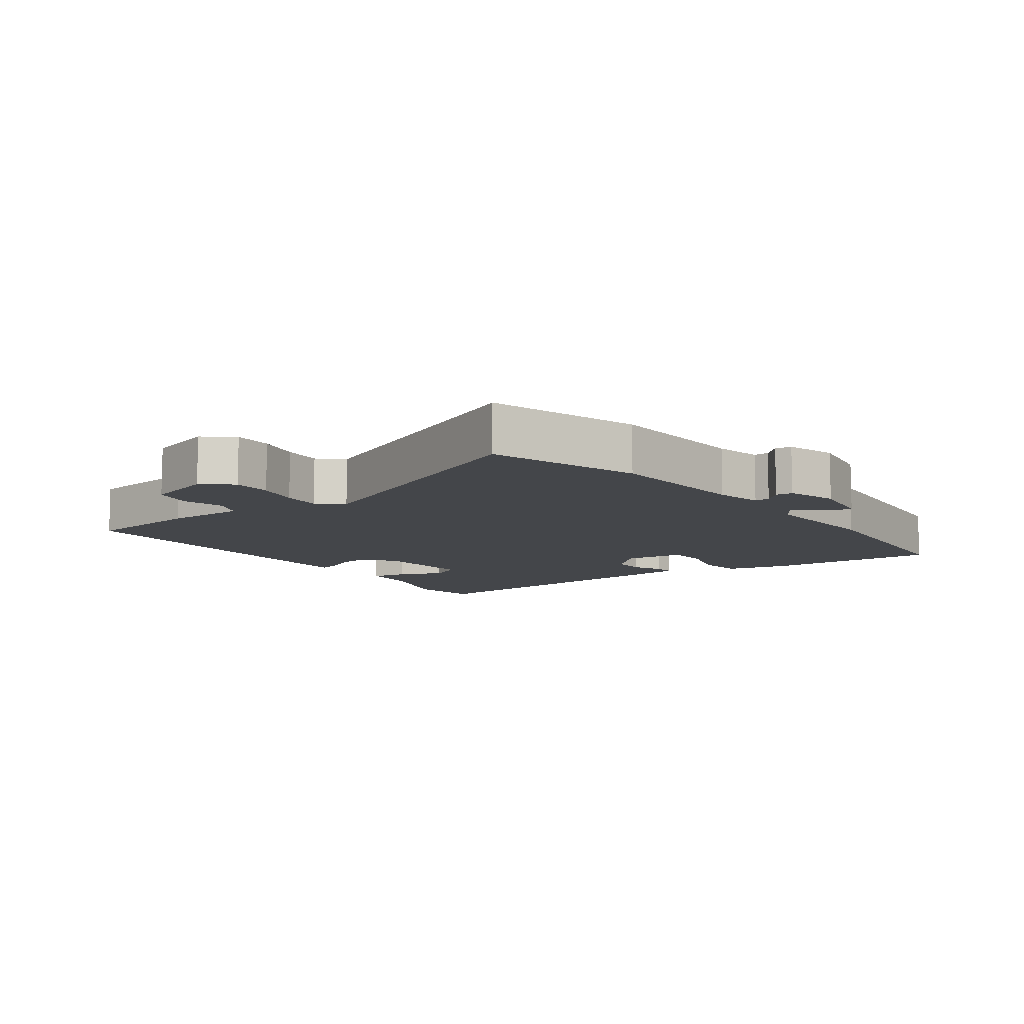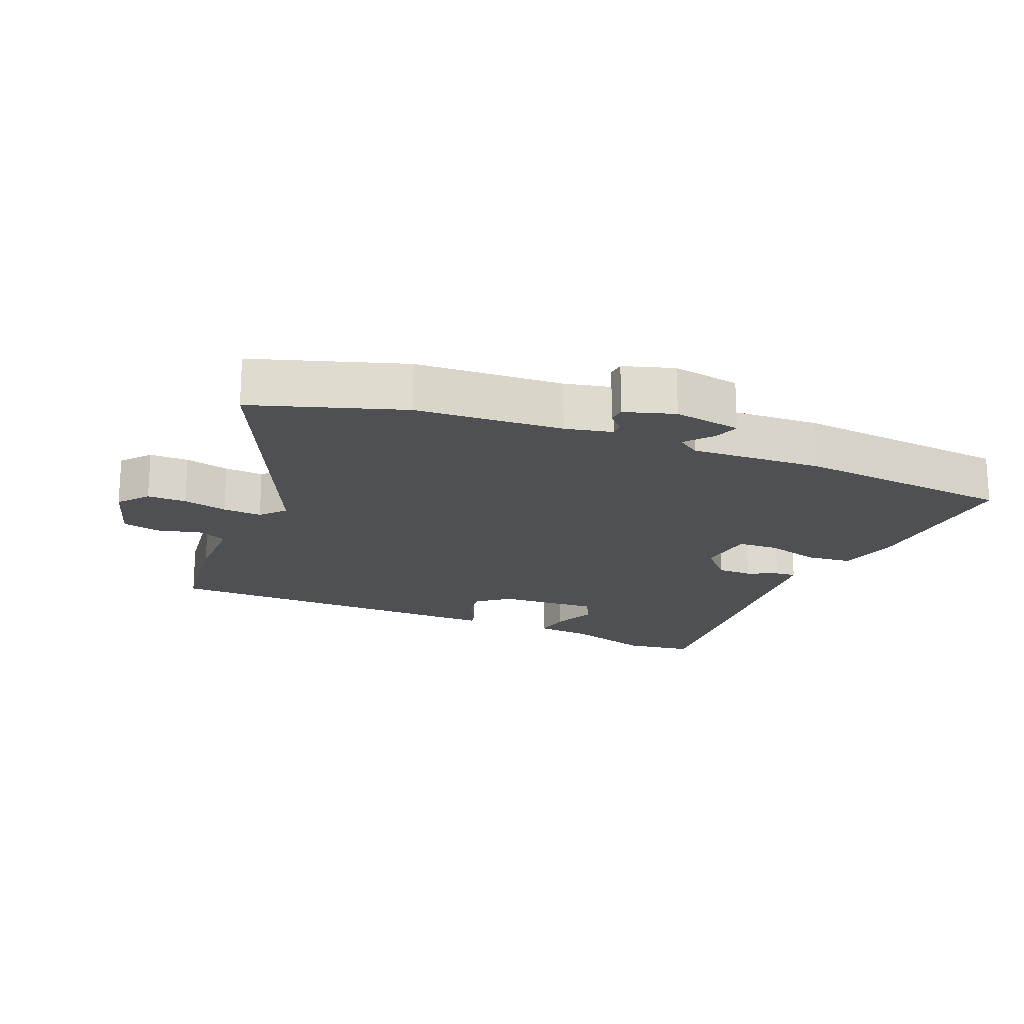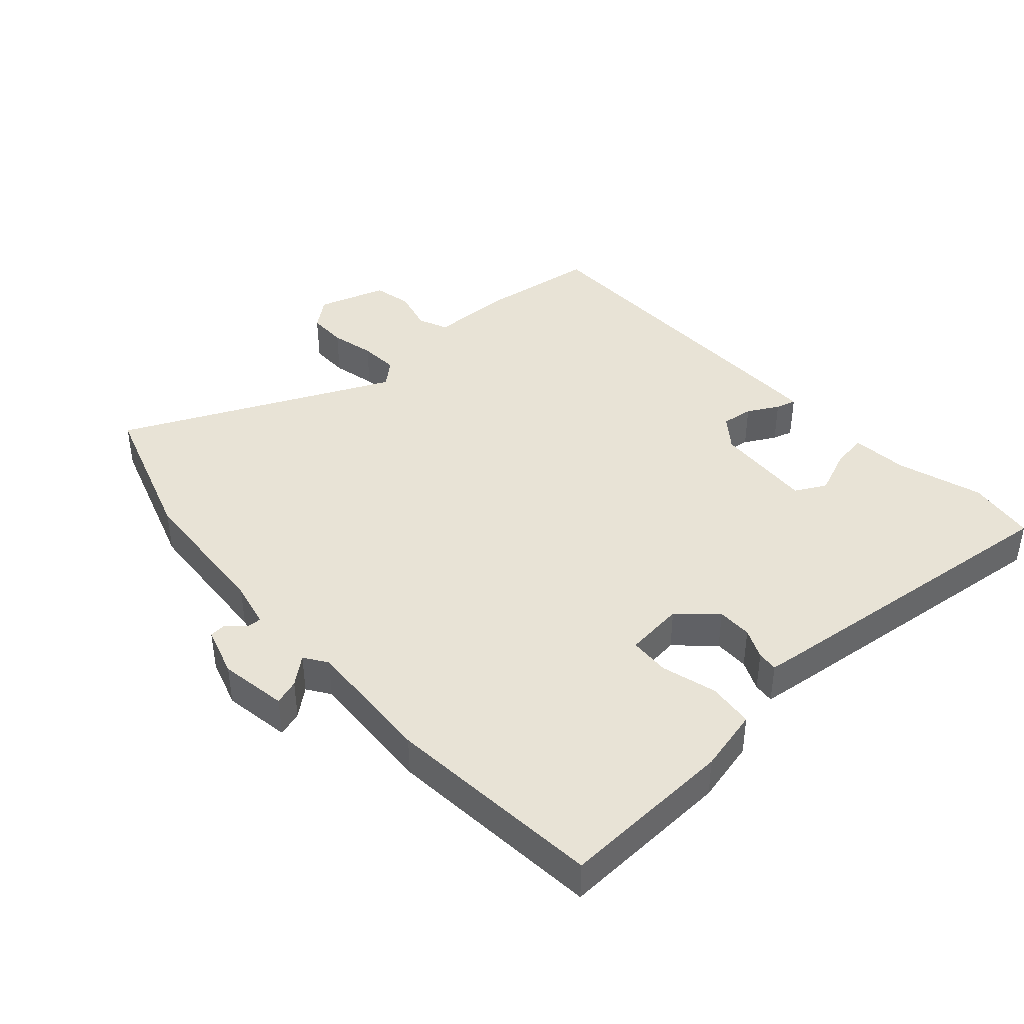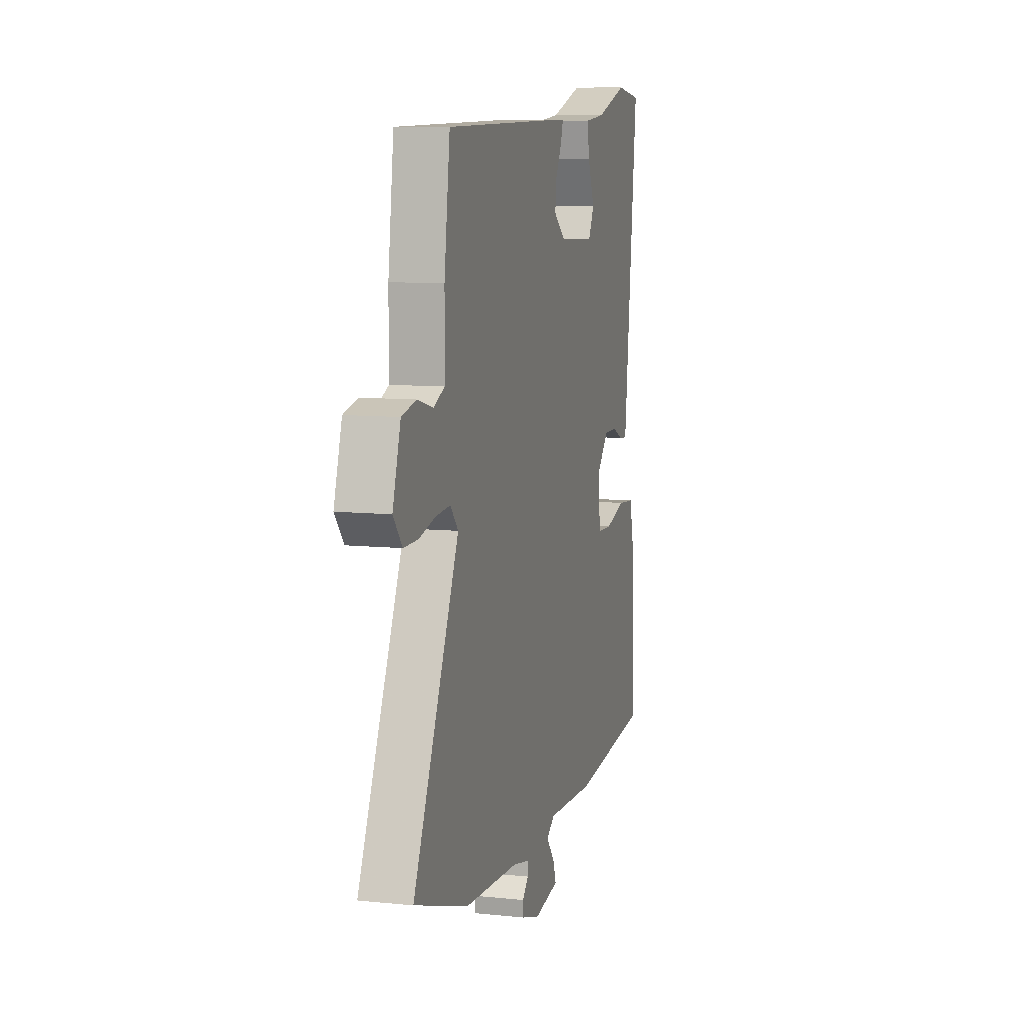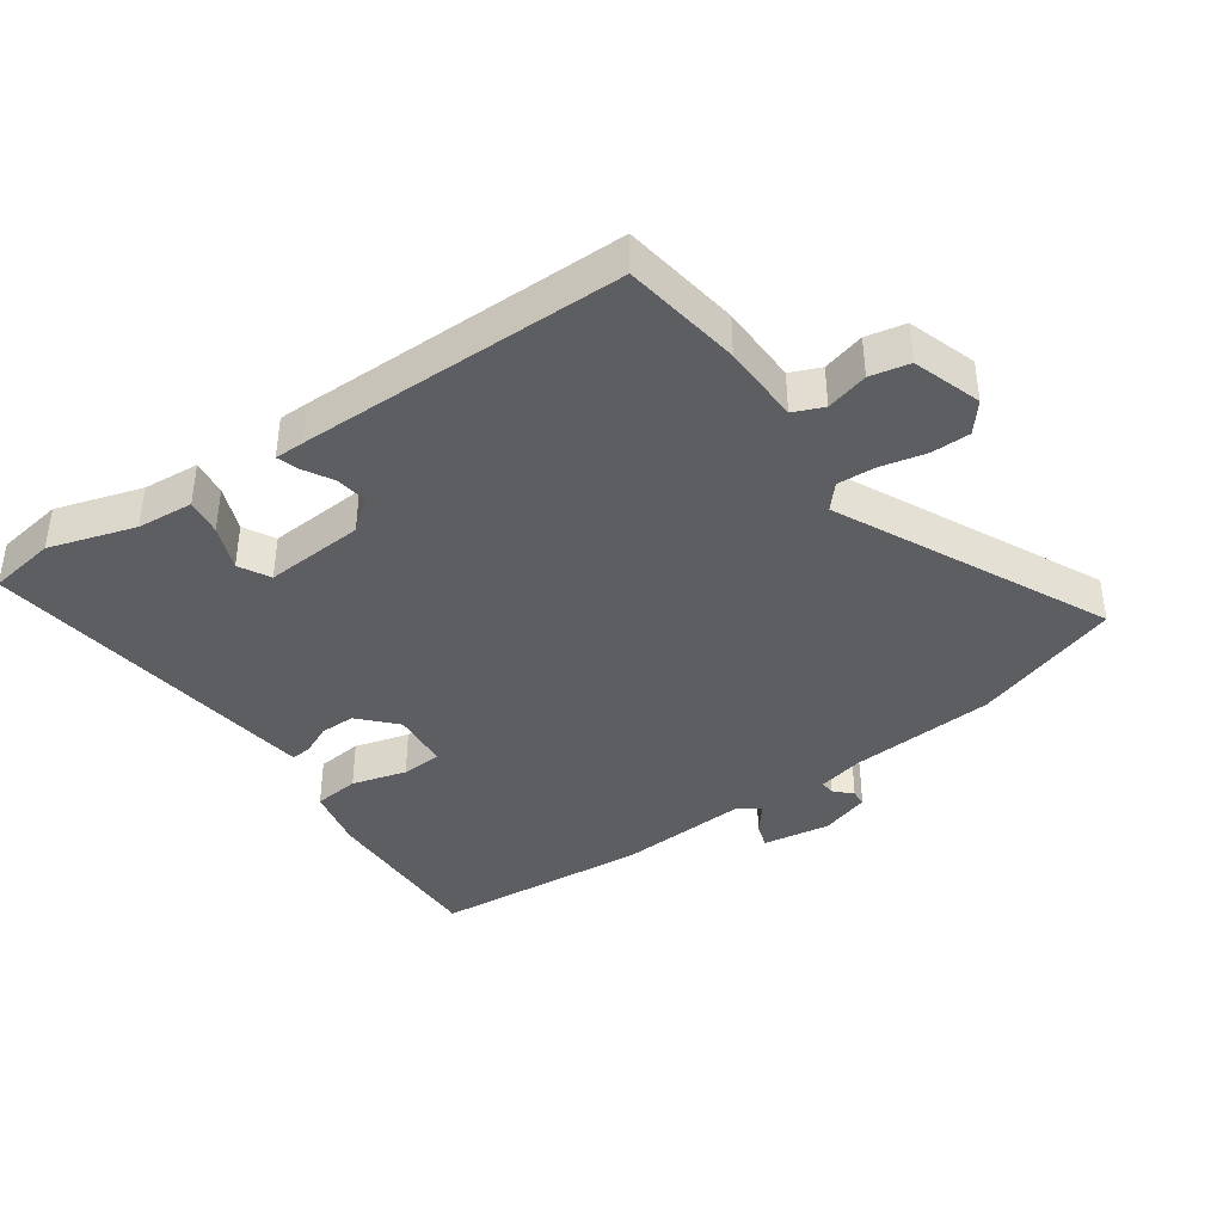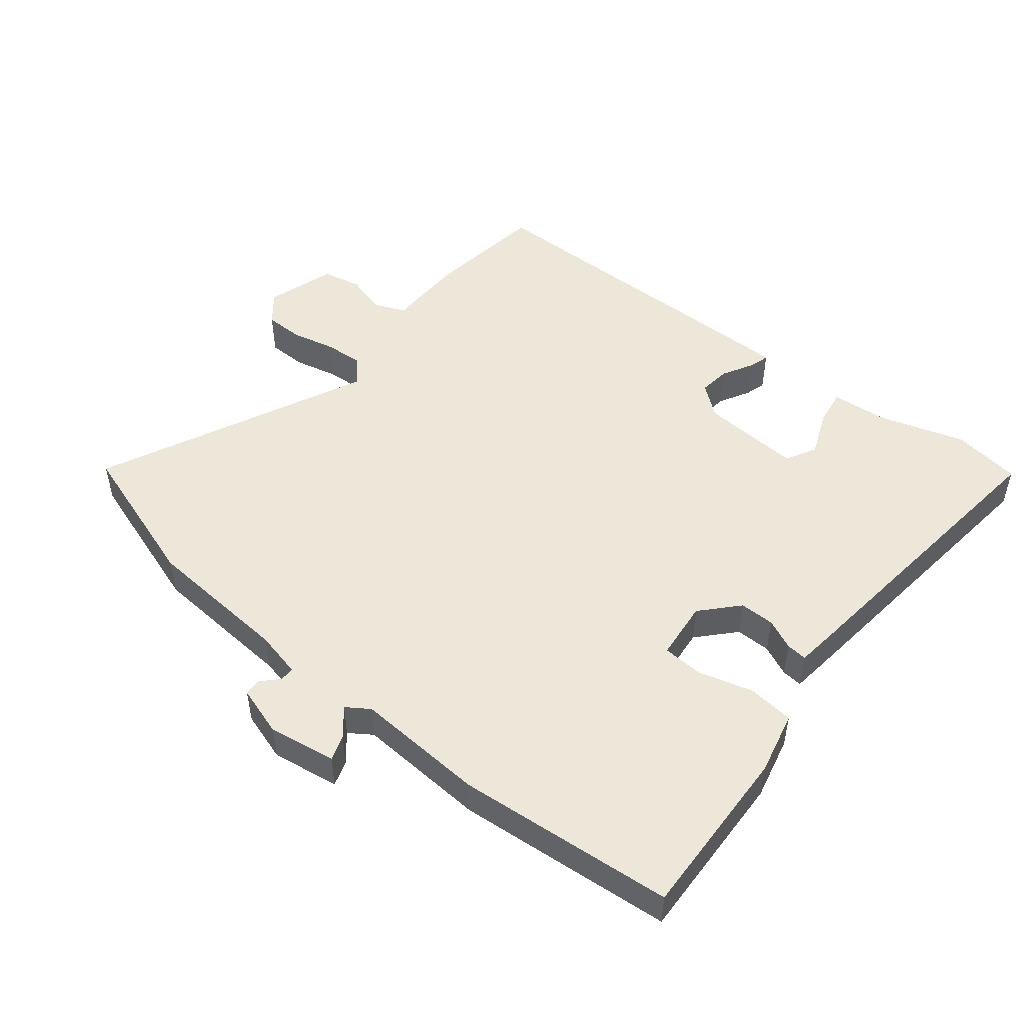
<metadata>
{"format":"obj","ext":"obj","renderer":"f3d","projection":"perspective","resolution":1024,"background":"white","views":[{"elev":-9.4,"azim":125.8,"up":"+Y"},{"elev":-18.7,"azim":157.3,"up":"+Y"},{"elev":41.6,"azim":-131.8,"up":"+Y"},{"elev":9.4,"azim":105.3,"up":"+Z"},{"elev":-39.4,"azim":35.8,"up":"+Y"},{"elev":49.8,"azim":-140.9,"up":"+Y"}]}
</metadata>
<code>
v 0.644 0.07 -0.453
v 0.415 0.07 -0.528
v 0.19 0.07 -0.543
v 0.118 0.07 -0.559
v 0.119 0.07 -0.582
v 0.144 0.07 -0.608
v 0.142 0.07 -0.634
v 0.065 0.07 -0.658
v -0.039 0.07 -0.641
v -0.026 0.07 -0.602
v 0.009 0.07 -0.56
v -0.026 0.07 -0.536
v -0.227 0.07 -0.547
v -0.562 0.07 -0.516
v -0.55 0.07 -0.247
v -0.527 0.07 -0.15
v -0.456 0.07 -0.143
v -0.372 0.07 -0.167
v -0.309 0.07 -0.164
v -0.299 0.07 -0.073
v -0.35 0.07 -0.017
v -0.404 0.07 -0.017
v -0.451 0.07 -0.038
v -0.483 0.07 -0.041
v -0.489 0.07 0.011
v -0.54 0.07 0.494
v -0.435 0.07 0.509
v -0.303 0.07 0.467
v -0.216 0.07 0.459
v -0.225 0.07 0.403
v -0.254 0.07 0.334
v -0.229 0.07 0.286
v -0.075 0.07 0.295
v -0.026 0.07 0.333
v -0.032 0.07 0.382
v -0.058 0.07 0.43
v -0.067 0.07 0.461
v -0.022 0.07 0.461
v 0.482 0.07 0.454
v 0.506 0.07 0.271
v 0.507 0.07 0.148
v 0.553 0.07 0.128
v 0.618 0.07 0.145
v 0.678 0.07 0.132
v 0.711 0.07 0.026
v 0.674 0.07 -0.019
v 0.614 0.07 -0.019
v 0.546 0.07 -0.003
v 0.486 0.07 0.001
v 0.453 0.07 -0.036
v 0.644 0 -0.453
v 0.415 0 -0.528
v 0.19 0 -0.543
v 0.118 0 -0.559
v 0.119 0 -0.582
v 0.144 0 -0.608
v 0.142 0 -0.634
v 0.065 0 -0.658
v -0.039 0 -0.641
v -0.026 0 -0.602
v 0.009 0 -0.56
v -0.026 0 -0.536
v -0.227 0 -0.547
v -0.562 0 -0.516
v -0.55 0 -0.247
v -0.527 0 -0.15
v -0.456 0 -0.143
v -0.372 0 -0.167
v -0.309 0 -0.164
v -0.299 0 -0.073
v -0.35 0 -0.017
v -0.404 0 -0.017
v -0.451 0 -0.038
v -0.483 0 -0.041
v -0.489 0 0.011
v -0.54 0 0.494
v -0.435 0 0.509
v -0.303 0 0.467
v -0.216 0 0.459
v -0.225 0 0.403
v -0.254 0 0.334
v -0.229 0 0.286
v -0.075 0 0.295
v -0.026 0 0.333
v -0.032 0 0.382
v -0.058 0 0.43
v -0.067 0 0.461
v -0.022 0 0.461
v 0.482 0 0.454
v 0.506 0 0.271
v 0.507 0 0.148
v 0.553 0 0.128
v 0.618 0 0.145
v 0.678 0 0.132
v 0.711 0 0.026
v 0.674 0 -0.019
v 0.614 0 -0.019
v 0.546 0 -0.003
v 0.486 0 0.001
v 0.453 0 -0.036
f 46 47 48
f 45 46 48
f 44 45 48
f 43 44 48
f 42 43 48
f 41 42 48 49
f 41 49 50
f 40 41 50
f 39 40 50
f 38 39 50
f 37 38 50
f 36 37 50
f 35 36 50
f 28 29 30 31
f 27 28 31
f 26 27 31
f 25 26 31
f 24 25 31
f 23 24 31
f 22 23 31
f 21 22 31 32
f 20 21 32 33
f 16 17 18
f 15 16 18
f 14 15 18
f 13 14 18
f 12 13 18
f 11 12 18 19
f 9 10 11
f 8 9 11
f 7 8 11
f 6 7 11
f 5 6 11
f 20 33 34
f 19 20 34
f 11 19 34
f 5 11 34
f 4 5 34
f 50 1 2 3
f 34 35 50
f 4 34 50
f 3 4 50
f 98 97 96
f 98 96 95
f 98 95 94
f 98 94 93
f 98 93 92
f 99 98 92 91
f 100 99 91
f 100 91 90
f 100 90 89
f 100 89 88
f 100 88 87
f 100 87 86
f 100 86 85
f 81 80 79 78
f 81 78 77
f 81 77 76
f 81 76 75
f 81 75 74
f 81 74 73
f 81 73 72
f 82 81 72 71
f 83 82 71 70
f 68 67 66
f 68 66 65
f 68 65 64
f 68 64 63
f 68 63 62
f 69 68 62 61
f 61 60 59
f 61 59 58
f 61 58 57
f 61 57 56
f 61 56 55
f 84 83 70
f 84 70 69
f 84 69 61
f 84 61 55
f 84 55 54
f 53 52 51 100
f 100 85 84
f 100 84 54
f 100 54 53
f 1 51 52 2
f 2 52 53 3
f 3 53 54 4
f 4 54 55 5
f 5 55 56 6
f 6 56 57 7
f 7 57 58 8
f 8 58 59 9
f 9 59 60 10
f 10 60 61 11
f 11 61 62 12
f 12 62 63 13
f 13 63 64 14
f 14 64 65 15
f 15 65 66 16
f 16 66 67 17
f 17 67 68 18
f 18 68 69 19
f 19 69 70 20
f 20 70 71 21
f 21 71 72 22
f 22 72 73 23
f 23 73 74 24
f 24 74 75 25
f 25 75 76 26
f 26 76 77 27
f 27 77 78 28
f 28 78 79 29
f 29 79 80 30
f 30 80 81 31
f 31 81 82 32
f 32 82 83 33
f 33 83 84 34
f 34 84 85 35
f 35 85 86 36
f 36 86 87 37
f 37 87 88 38
f 38 88 89 39
f 39 89 90 40
f 40 90 91 41
f 41 91 92 42
f 42 92 93 43
f 43 93 94 44
f 44 94 95 45
f 45 95 96 46
f 46 96 97 47
f 47 97 98 48
f 48 98 99 49
f 49 99 100 50
f 50 100 51 1

</code>
